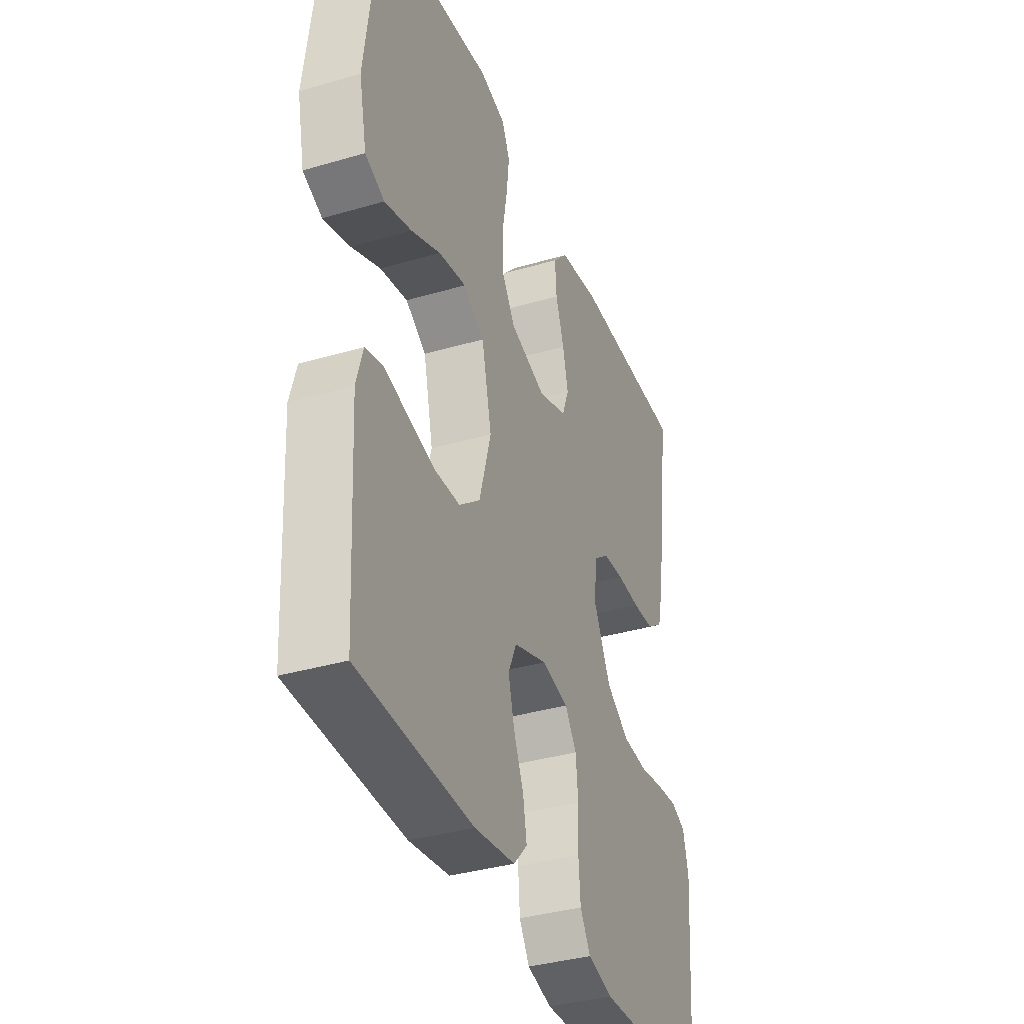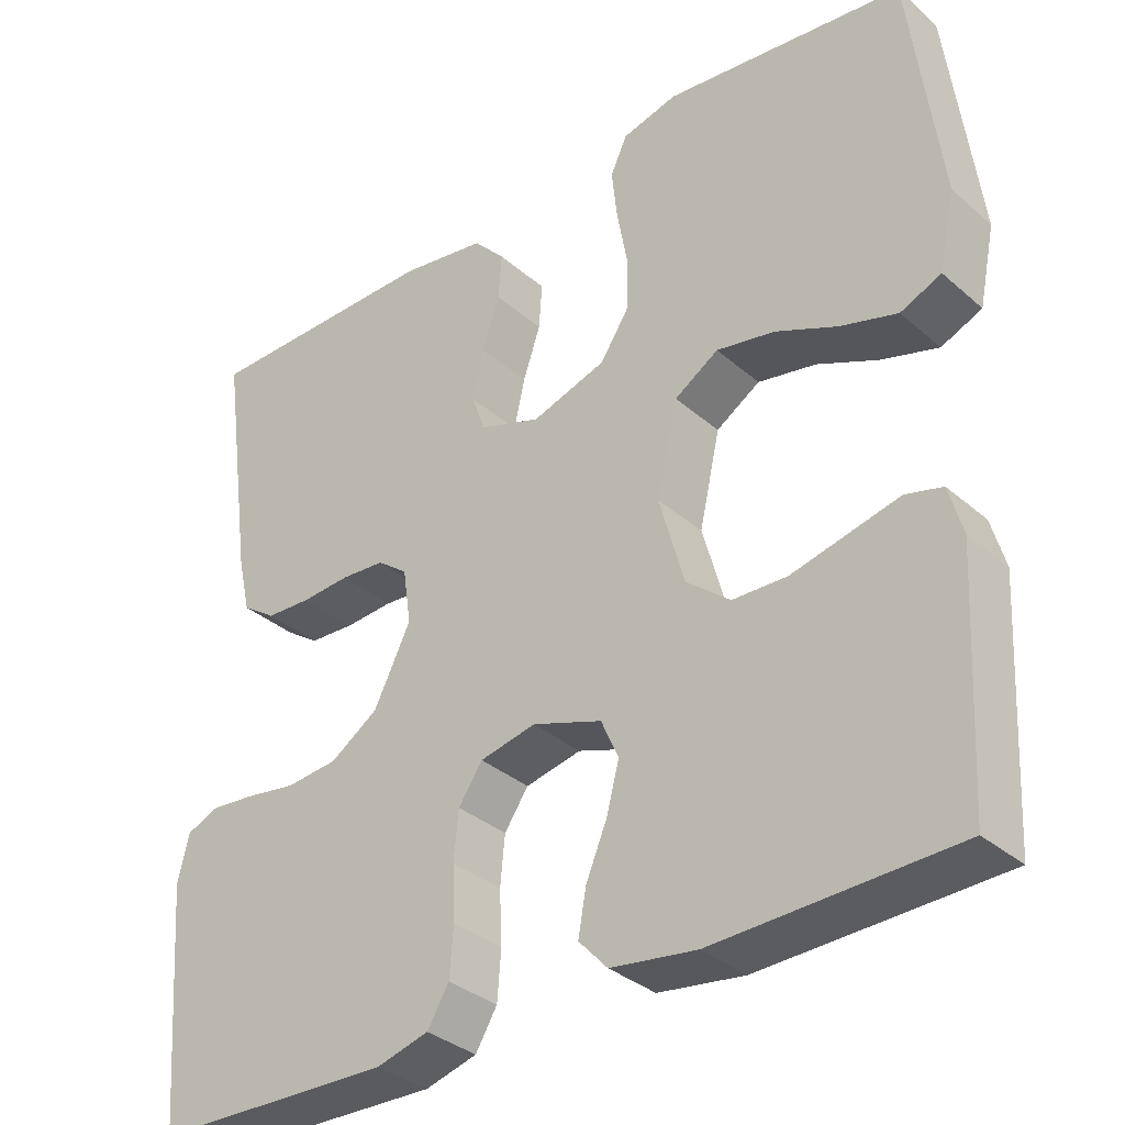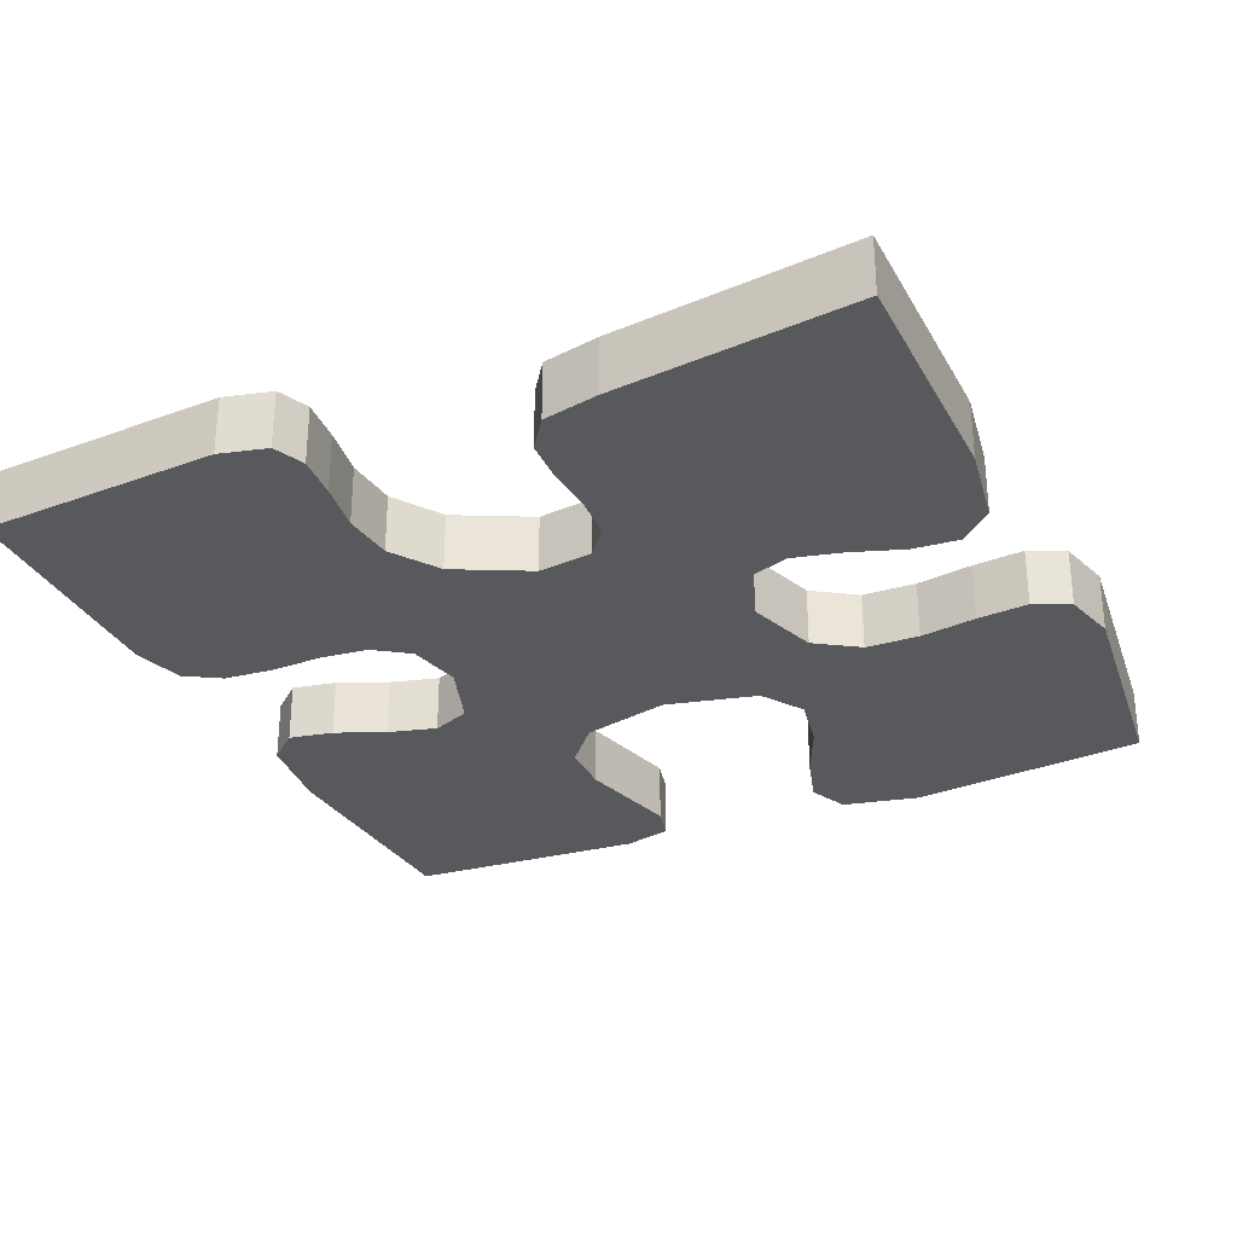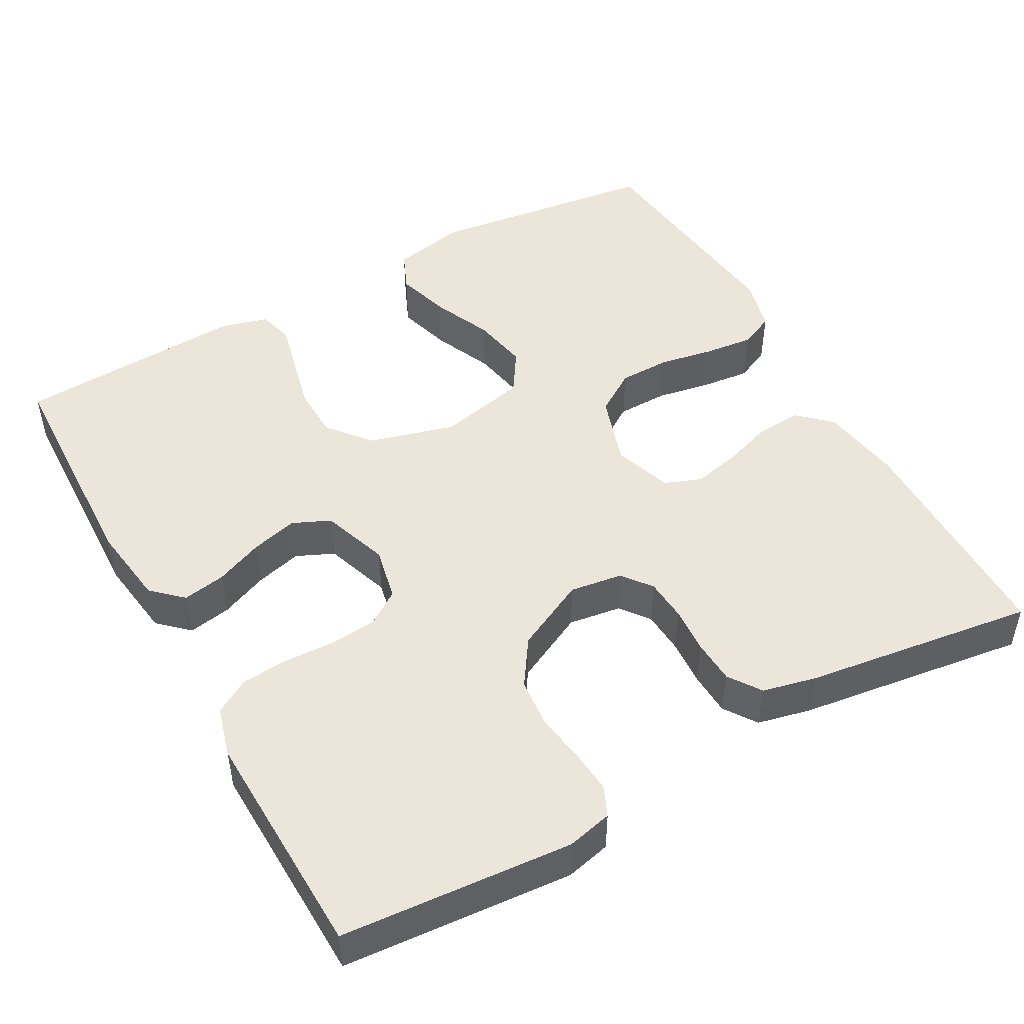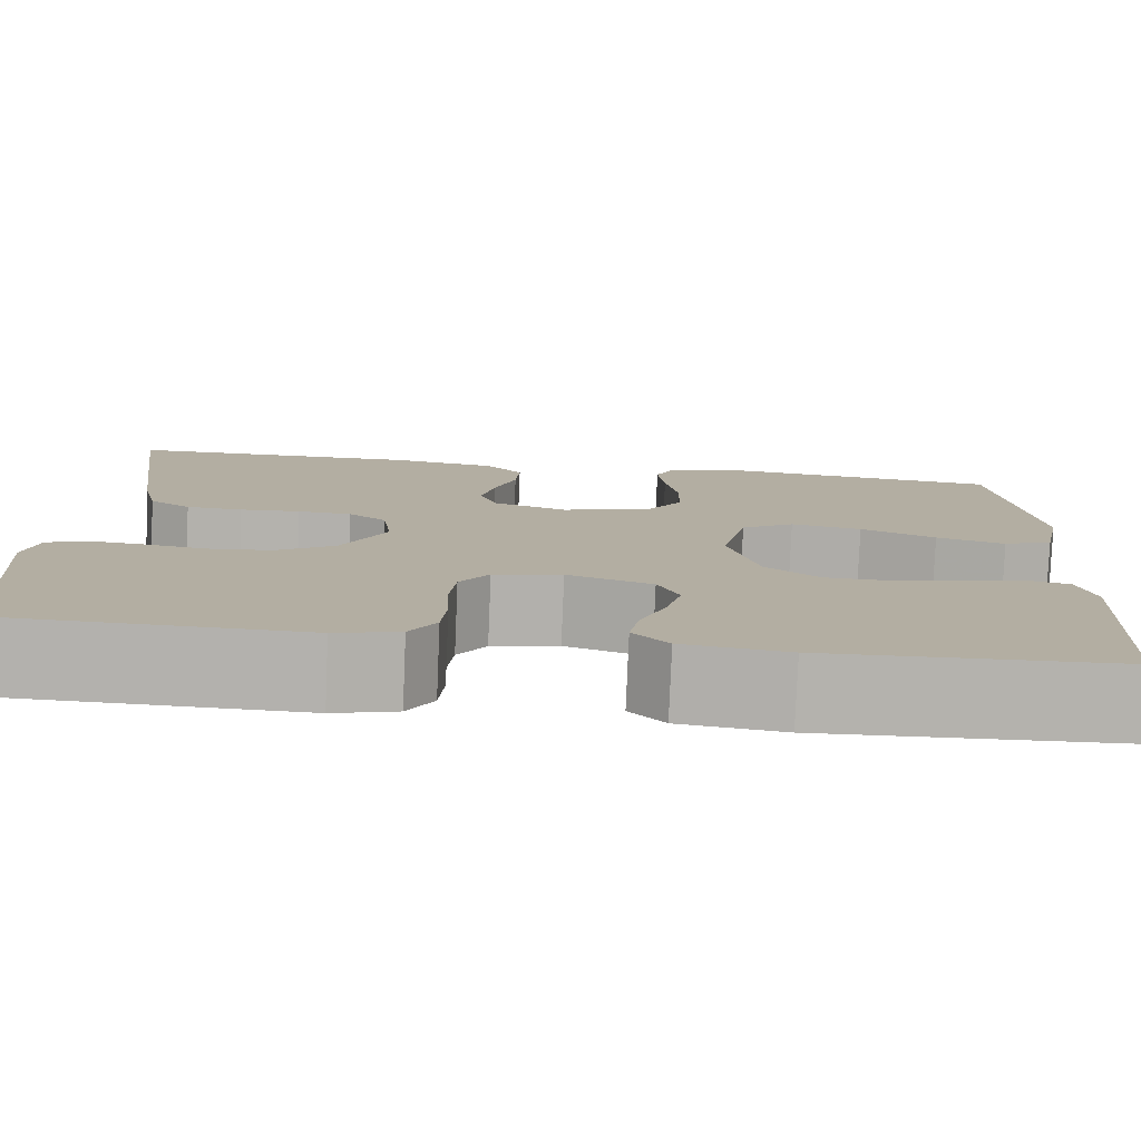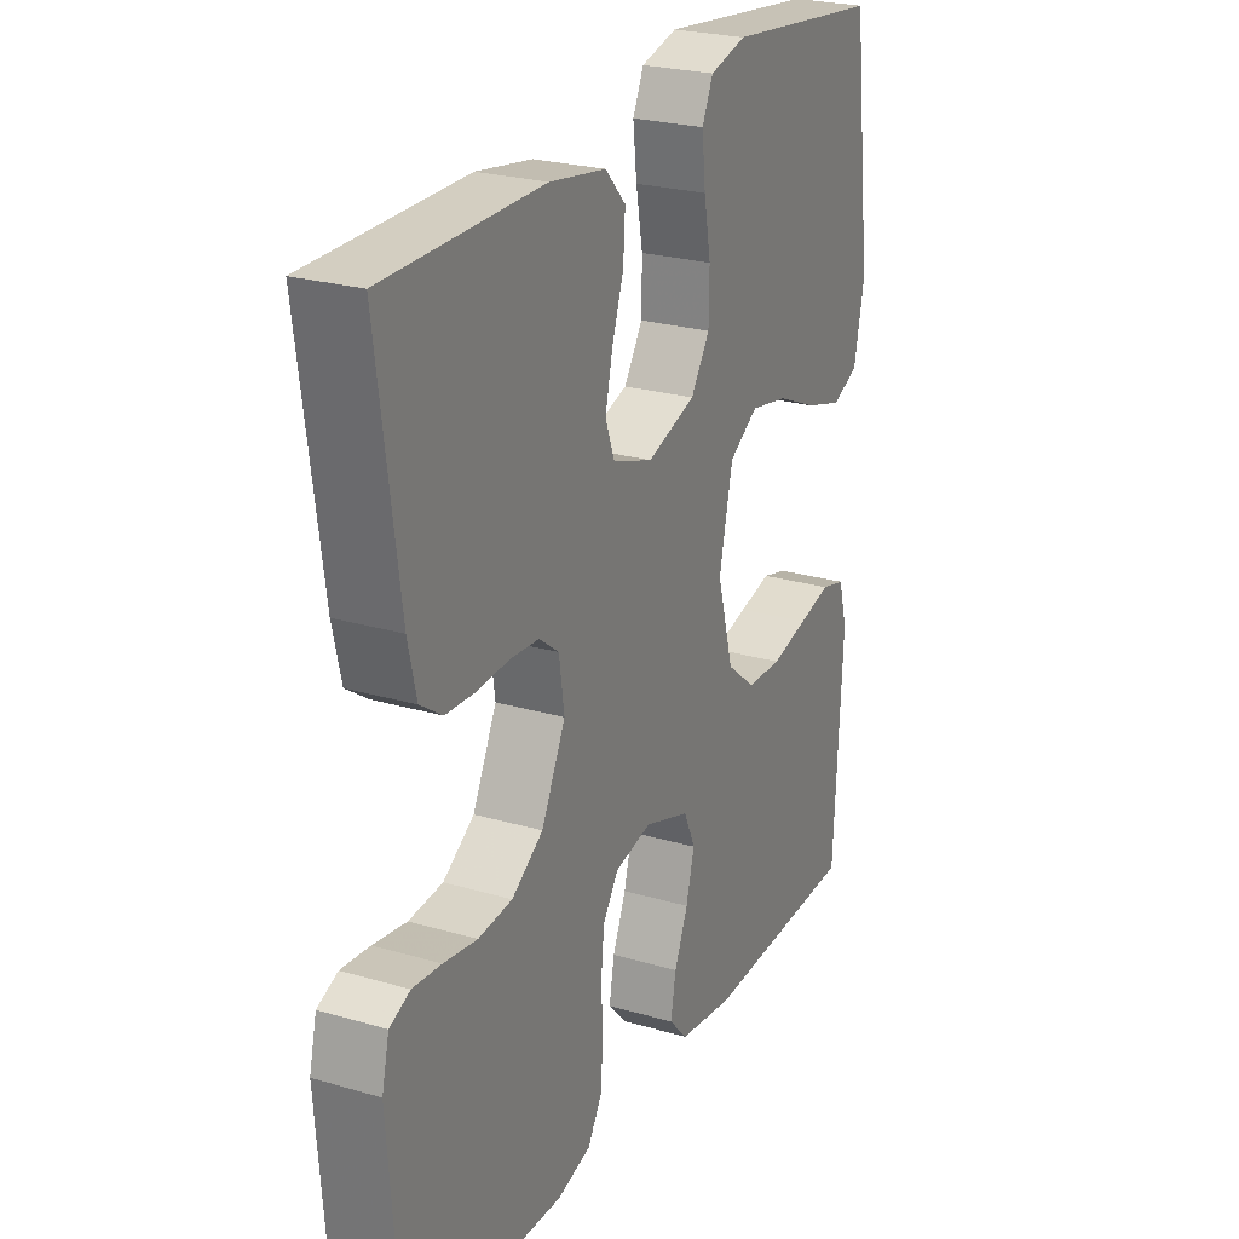
<metadata>
{"format":"obj","ext":"obj","renderer":"f3d","projection":"perspective","resolution":1024,"background":"white","views":[{"elev":-36.5,"azim":110.9,"up":"+Z"},{"elev":-34.1,"azim":40.7,"up":"+Z"},{"elev":-29.7,"azim":-65.9,"up":"+Y"},{"elev":48.4,"azim":-119.0,"up":"+Y"},{"elev":-79.4,"azim":-2.4,"up":"+Z"},{"elev":24.7,"azim":-64.4,"up":"+Z"}]}
</metadata>
<code>
v 0.5 0.07 0.5
v 0.538 0.07 0.2
v 0.518 0.07 0.104
v 0.467 0.07 0.082
v 0.396 0.07 0.103
v 0.319 0.07 0.137
v 0.246 0.07 0.151
v 0.191 0.07 0.116
v 0.165 0.07 0
v 0.196 0.07 -0.112
v 0.251 0.07 -0.157
v 0.319 0.07 -0.159
v 0.39 0.07 -0.142
v 0.453 0.07 -0.127
v 0.499 0.07 -0.139
v 0.516 0.07 -0.2
v 0.5 0.07 -0.5
v 0.2 0.07 -0.51
v 0.093 0.07 -0.495
v 0.057 0.07 -0.456
v 0.067 0.07 -0.4
v 0.093 0.07 -0.338
v 0.109 0.07 -0.277
v 0.087 0.07 -0.228
v 0 0.07 -0.198
v -0.07 0.07 -0.213
v -0.1 0.07 -0.257
v -0.106 0.07 -0.318
v -0.103 0.07 -0.385
v -0.108 0.07 -0.446
v -0.135 0.07 -0.491
v -0.2 0.07 -0.509
v -0.5 0.07 -0.5
v -0.523 0.07 -0.2
v -0.509 0.07 -0.141
v -0.47 0.07 -0.124
v -0.415 0.07 -0.129
v -0.351 0.07 -0.139
v -0.286 0.07 -0.133
v -0.226 0.07 -0.093
v -0.18 0.07 0
v -0.19 0.07 0.069
v -0.228 0.07 0.098
v -0.283 0.07 0.102
v -0.344 0.07 0.098
v -0.401 0.07 0.101
v -0.443 0.07 0.13
v -0.459 0.07 0.2
v -0.5 0.07 0.5
v -0.2 0.07 0.502
v -0.093 0.07 0.485
v -0.054 0.07 0.443
v -0.058 0.07 0.385
v -0.08 0.07 0.32
v -0.094 0.07 0.258
v -0.076 0.07 0.21
v 0 0.07 0.184
v 0.093 0.07 0.214
v 0.129 0.07 0.269
v 0.13 0.07 0.336
v 0.117 0.07 0.407
v 0.11 0.07 0.471
v 0.131 0.07 0.516
v 0.2 0.07 0.534
v 0.5 0 0.5
v 0.538 0 0.2
v 0.518 0 0.104
v 0.467 0 0.082
v 0.396 0 0.103
v 0.319 0 0.137
v 0.246 0 0.151
v 0.191 0 0.116
v 0.165 0 0
v 0.196 0 -0.112
v 0.251 0 -0.157
v 0.319 0 -0.159
v 0.39 0 -0.142
v 0.453 0 -0.127
v 0.499 0 -0.139
v 0.516 0 -0.2
v 0.5 0 -0.5
v 0.2 0 -0.51
v 0.093 0 -0.495
v 0.057 0 -0.456
v 0.067 0 -0.4
v 0.093 0 -0.338
v 0.109 0 -0.277
v 0.087 0 -0.228
v 0 0 -0.198
v -0.07 0 -0.213
v -0.1 0 -0.257
v -0.106 0 -0.318
v -0.103 0 -0.385
v -0.108 0 -0.446
v -0.135 0 -0.491
v -0.2 0 -0.509
v -0.5 0 -0.5
v -0.523 0 -0.2
v -0.509 0 -0.141
v -0.47 0 -0.124
v -0.415 0 -0.129
v -0.351 0 -0.139
v -0.286 0 -0.133
v -0.226 0 -0.093
v -0.18 0 0
v -0.19 0 0.069
v -0.228 0 0.098
v -0.283 0 0.102
v -0.344 0 0.098
v -0.401 0 0.101
v -0.443 0 0.13
v -0.459 0 0.2
v -0.5 0 0.5
v -0.2 0 0.502
v -0.093 0 0.485
v -0.054 0 0.443
v -0.058 0 0.385
v -0.08 0 0.32
v -0.094 0 0.258
v -0.076 0 0.21
v 0 0 0.184
v 0.093 0 0.214
v 0.129 0 0.269
v 0.13 0 0.336
v 0.117 0 0.407
v 0.11 0 0.471
v 0.131 0 0.516
v 0.2 0 0.534
f 4 5 6
f 3 4 6
f 2 3 6
f 1 2 6
f 64 1 6
f 63 64 6
f 62 63 6
f 61 62 6
f 60 61 6
f 59 60 6 7
f 58 59 7 8
f 57 58 8 9
f 56 57 9 10
f 52 53 54
f 51 52 54
f 50 51 54
f 49 50 54
f 48 49 54
f 47 48 54
f 46 47 54
f 45 46 54
f 44 45 54
f 43 44 54 55
f 42 43 55 56
f 36 37 38
f 35 36 38
f 34 35 38
f 33 34 38
f 32 33 38
f 31 32 38
f 30 31 38
f 29 30 38
f 28 29 38
f 27 28 38 39
f 26 27 39 40
f 20 21 22
f 19 20 22
f 18 19 22
f 17 18 22
f 16 17 22
f 15 16 22
f 14 15 22
f 13 14 22
f 12 13 22
f 11 12 22 23
f 10 11 23 24
f 10 24 25
f 56 10 25
f 42 56 25
f 41 42 25
f 25 26 40 41
f 70 69 68
f 70 68 67
f 70 67 66
f 70 66 65
f 70 65 128
f 70 128 127
f 70 127 126
f 70 126 125
f 70 125 124
f 71 70 124 123
f 72 71 123 122
f 73 72 122 121
f 74 73 121 120
f 118 117 116
f 118 116 115
f 118 115 114
f 118 114 113
f 118 113 112
f 118 112 111
f 118 111 110
f 118 110 109
f 118 109 108
f 119 118 108 107
f 120 119 107 106
f 102 101 100
f 102 100 99
f 102 99 98
f 102 98 97
f 102 97 96
f 102 96 95
f 102 95 94
f 102 94 93
f 102 93 92
f 103 102 92 91
f 104 103 91 90
f 86 85 84
f 86 84 83
f 86 83 82
f 86 82 81
f 86 81 80
f 86 80 79
f 86 79 78
f 86 78 77
f 86 77 76
f 87 86 76 75
f 88 87 75 74
f 89 88 74
f 89 74 120
f 89 120 106
f 89 106 105
f 105 104 90 89
f 1 65 66 2
f 2 66 67 3
f 3 67 68 4
f 4 68 69 5
f 5 69 70 6
f 6 70 71 7
f 7 71 72 8
f 8 72 73 9
f 9 73 74 10
f 10 74 75 11
f 11 75 76 12
f 12 76 77 13
f 13 77 78 14
f 14 78 79 15
f 15 79 80 16
f 16 80 81 17
f 17 81 82 18
f 18 82 83 19
f 19 83 84 20
f 20 84 85 21
f 21 85 86 22
f 22 86 87 23
f 23 87 88 24
f 24 88 89 25
f 25 89 90 26
f 26 90 91 27
f 27 91 92 28
f 28 92 93 29
f 29 93 94 30
f 30 94 95 31
f 31 95 96 32
f 32 96 97 33
f 33 97 98 34
f 34 98 99 35
f 35 99 100 36
f 36 100 101 37
f 37 101 102 38
f 38 102 103 39
f 39 103 104 40
f 40 104 105 41
f 41 105 106 42
f 42 106 107 43
f 43 107 108 44
f 44 108 109 45
f 45 109 110 46
f 46 110 111 47
f 47 111 112 48
f 48 112 113 49
f 49 113 114 50
f 50 114 115 51
f 51 115 116 52
f 52 116 117 53
f 53 117 118 54
f 54 118 119 55
f 55 119 120 56
f 56 120 121 57
f 57 121 122 58
f 58 122 123 59
f 59 123 124 60
f 60 124 125 61
f 61 125 126 62
f 62 126 127 63
f 63 127 128 64
f 64 128 65 1

</code>
